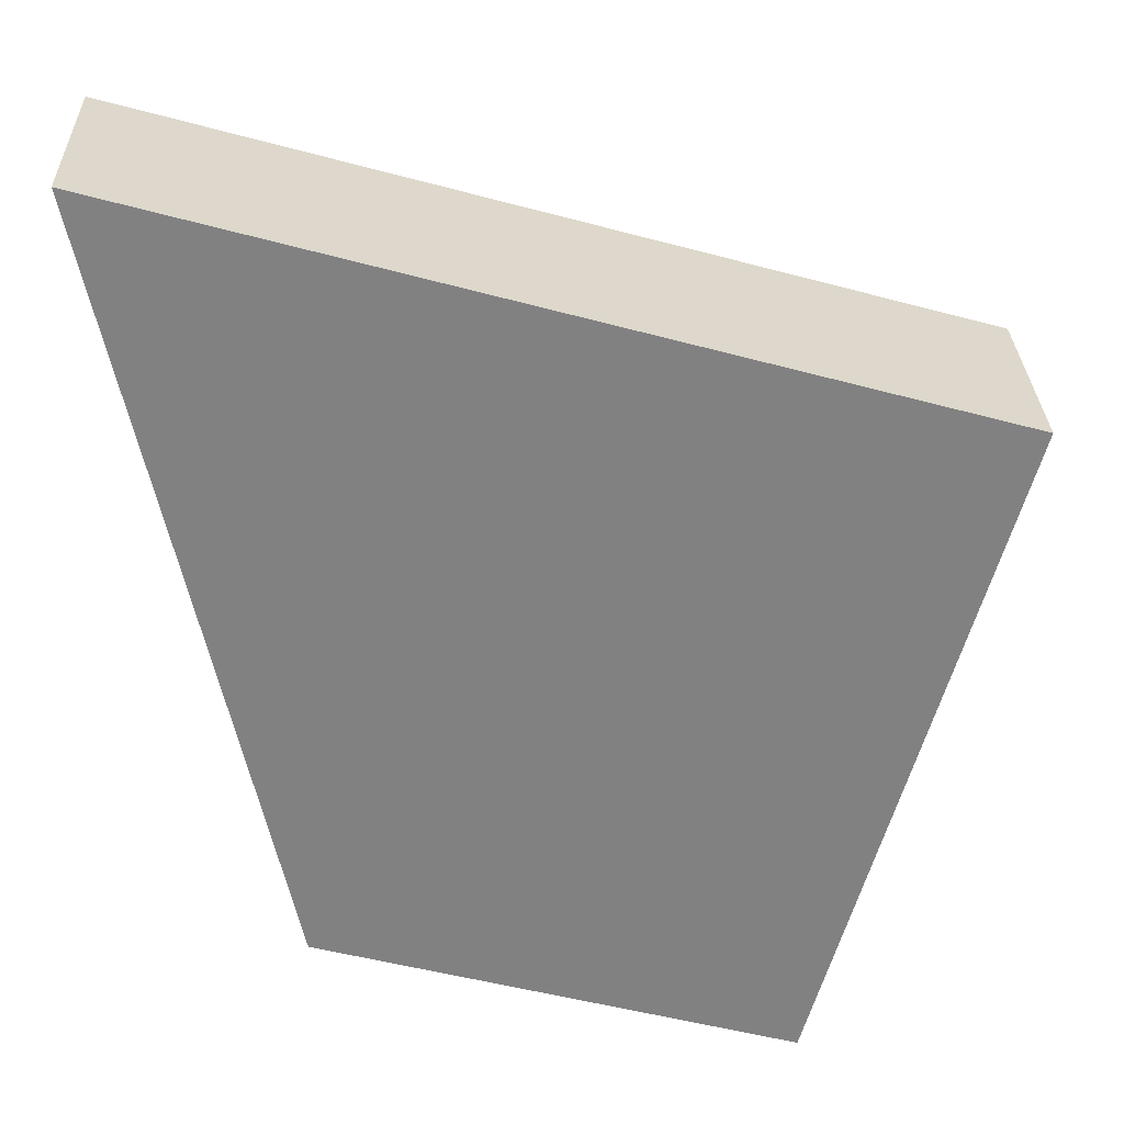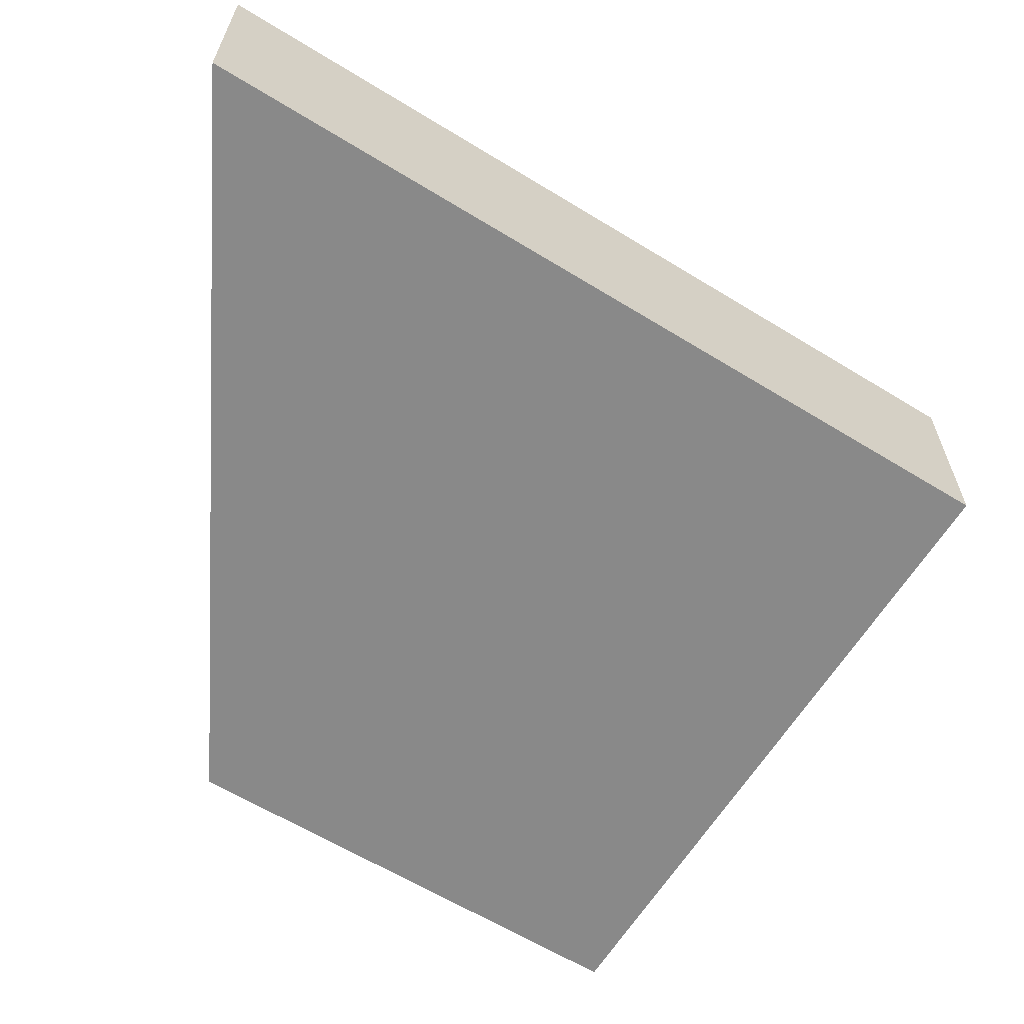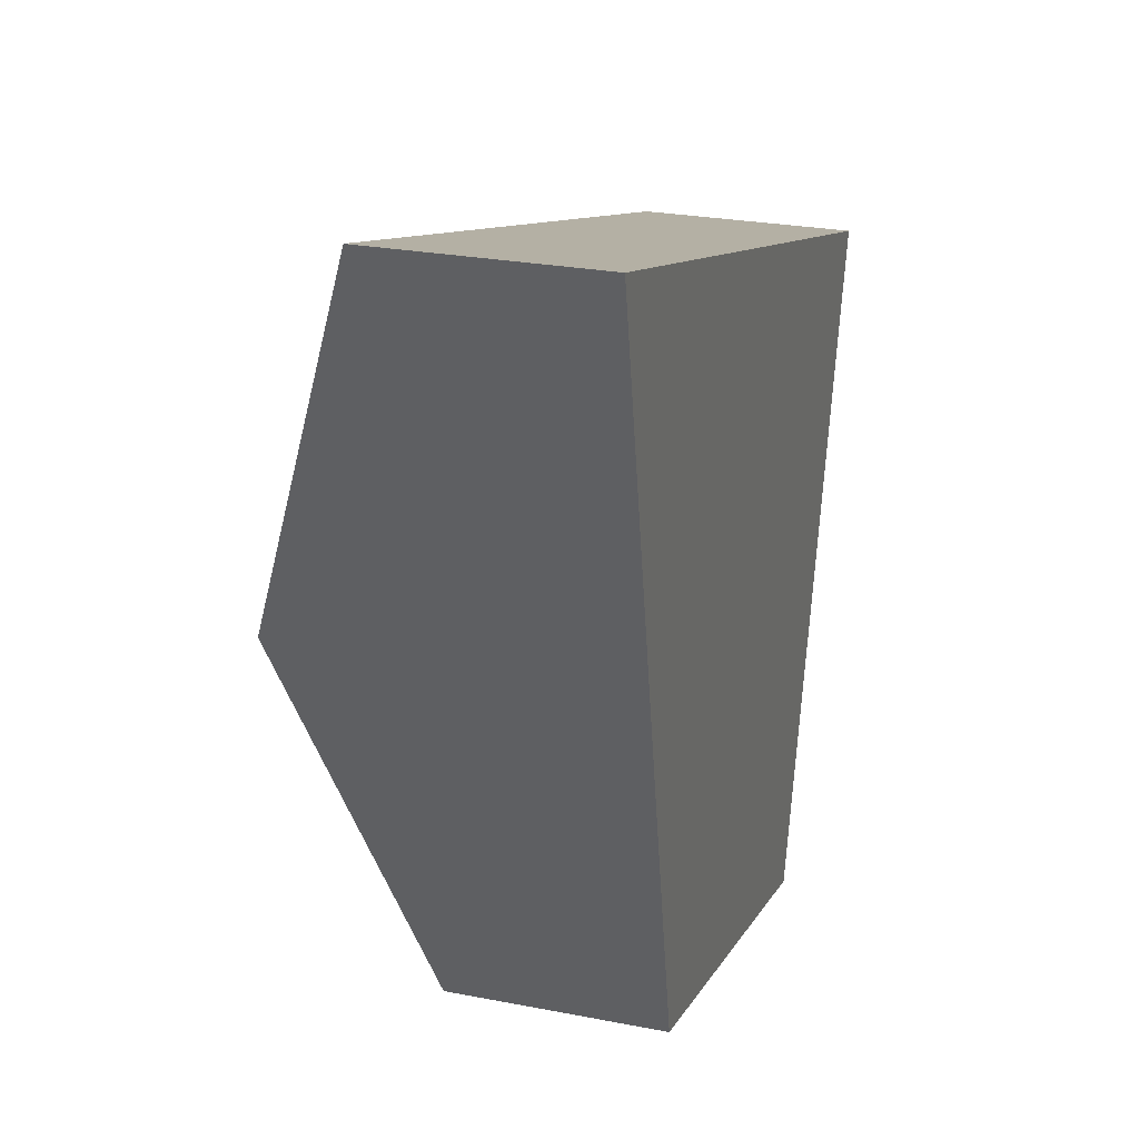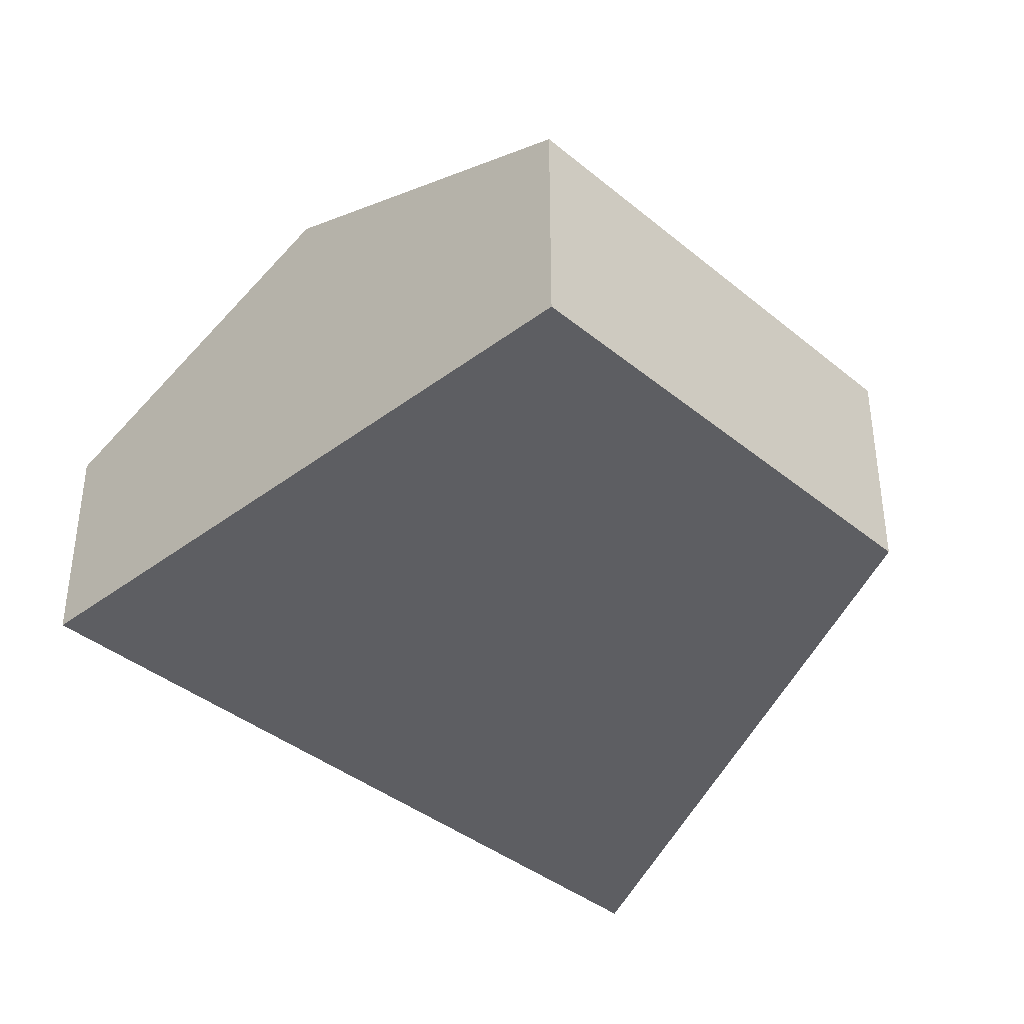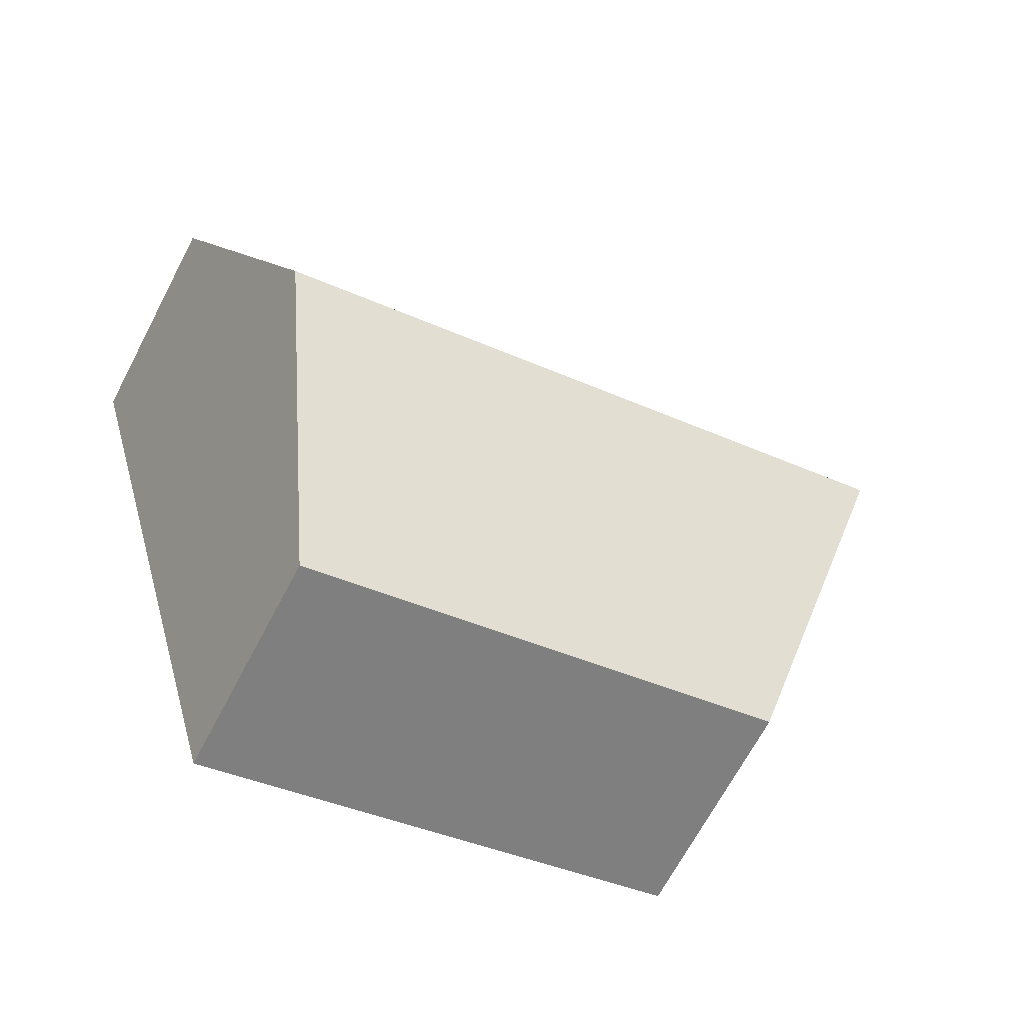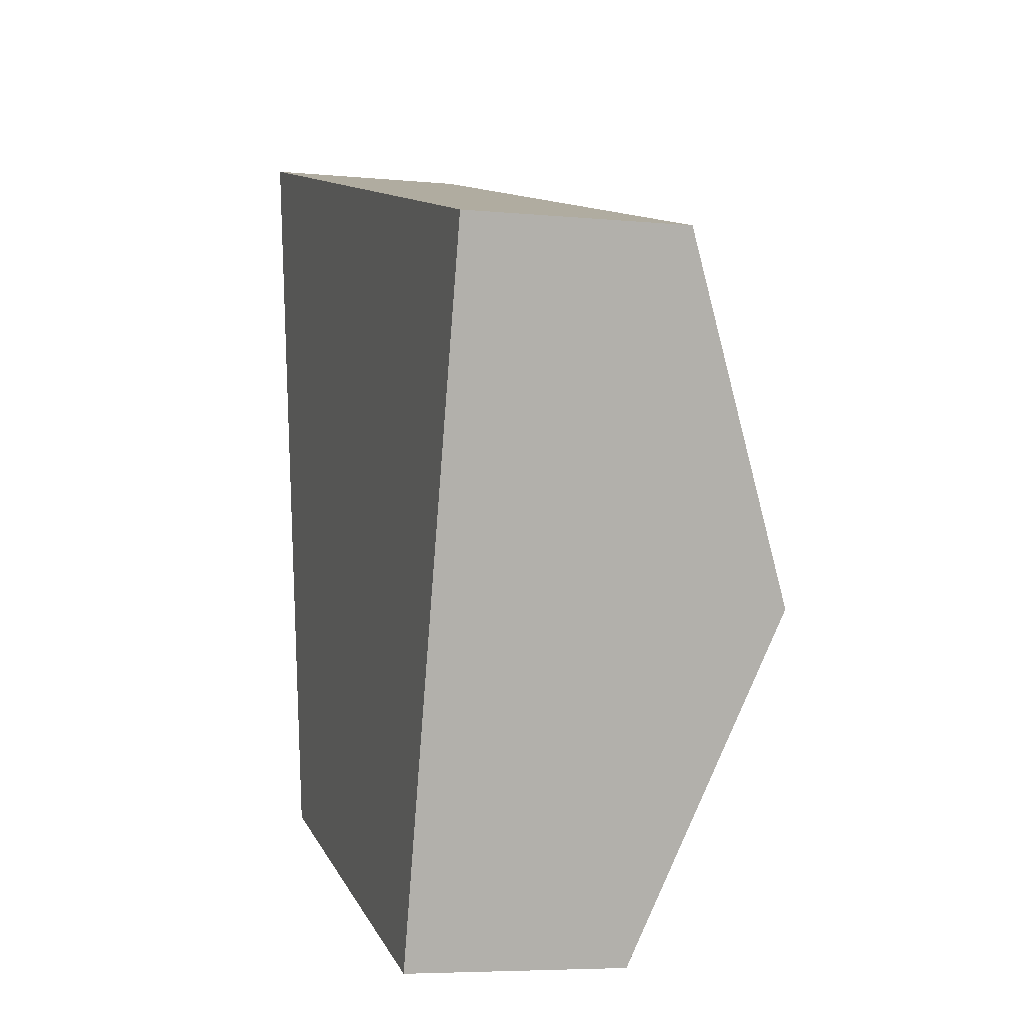
<metadata>
{"format":"obj","ext":"obj","renderer":"f3d","projection":"perspective","resolution":1024,"background":"white","views":[{"elev":29.7,"azim":-1.9,"up":"+Z"},{"elev":-63.2,"azim":-16.0,"up":"+Y"},{"elev":25.9,"azim":-72.8,"up":"+Z"},{"elev":-38.4,"azim":149.5,"up":"+Y"},{"elev":-66.8,"azim":152.4,"up":"+Z"},{"elev":-6.0,"azim":73.5,"up":"+Z"}]}
</metadata>
<code>
v  2.619 3.33 -12.01
v  11.46 5.29 -8.864
v  9.983 3.346 -14.05
v  1.307 5.29 -5.992
v  12.94 3.338 -3.661
v  0 3.338 2.044e-16
v  9.983 8.602e-16 -14.05
v  2.619 7.353e-16 -12.01
v  1.307 3.669e-16 -5.992
v  0 0 0
v  12.94 2.242e-16 -3.661
v  11.46 5.428e-16 -8.864
g defaultobject
f 1 2 3
f 2 1 4
f 5 4 6
f 4 5 2
f 7 1 3
f 1 7 8
f 8 4 1
f 4 8 9
f 4 9 6
f 6 9 10
f 10 5 6
f 5 10 11
f 2 7 3
f 7 2 12
f 12 2 5
f 12 5 11
f 9 11 10
f 11 9 8
f 11 8 12
f 12 8 7

</code>
